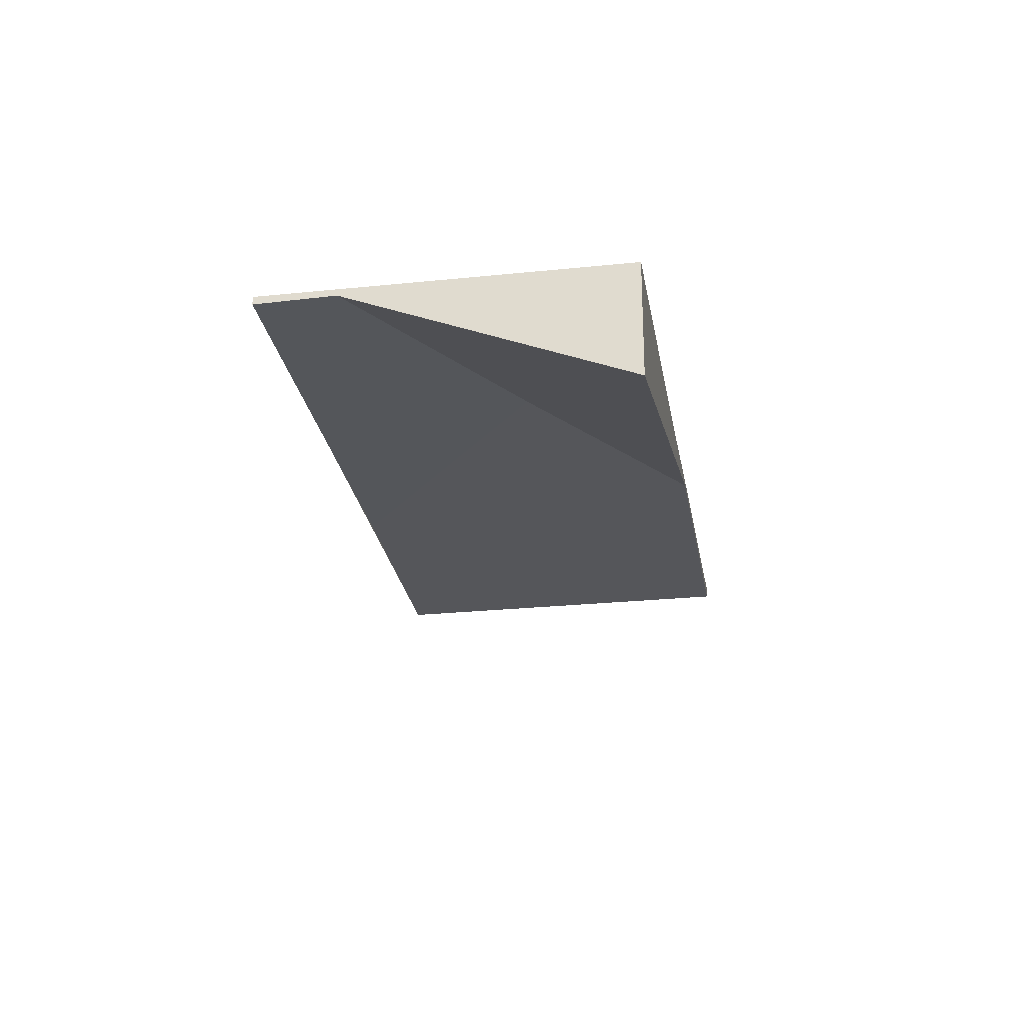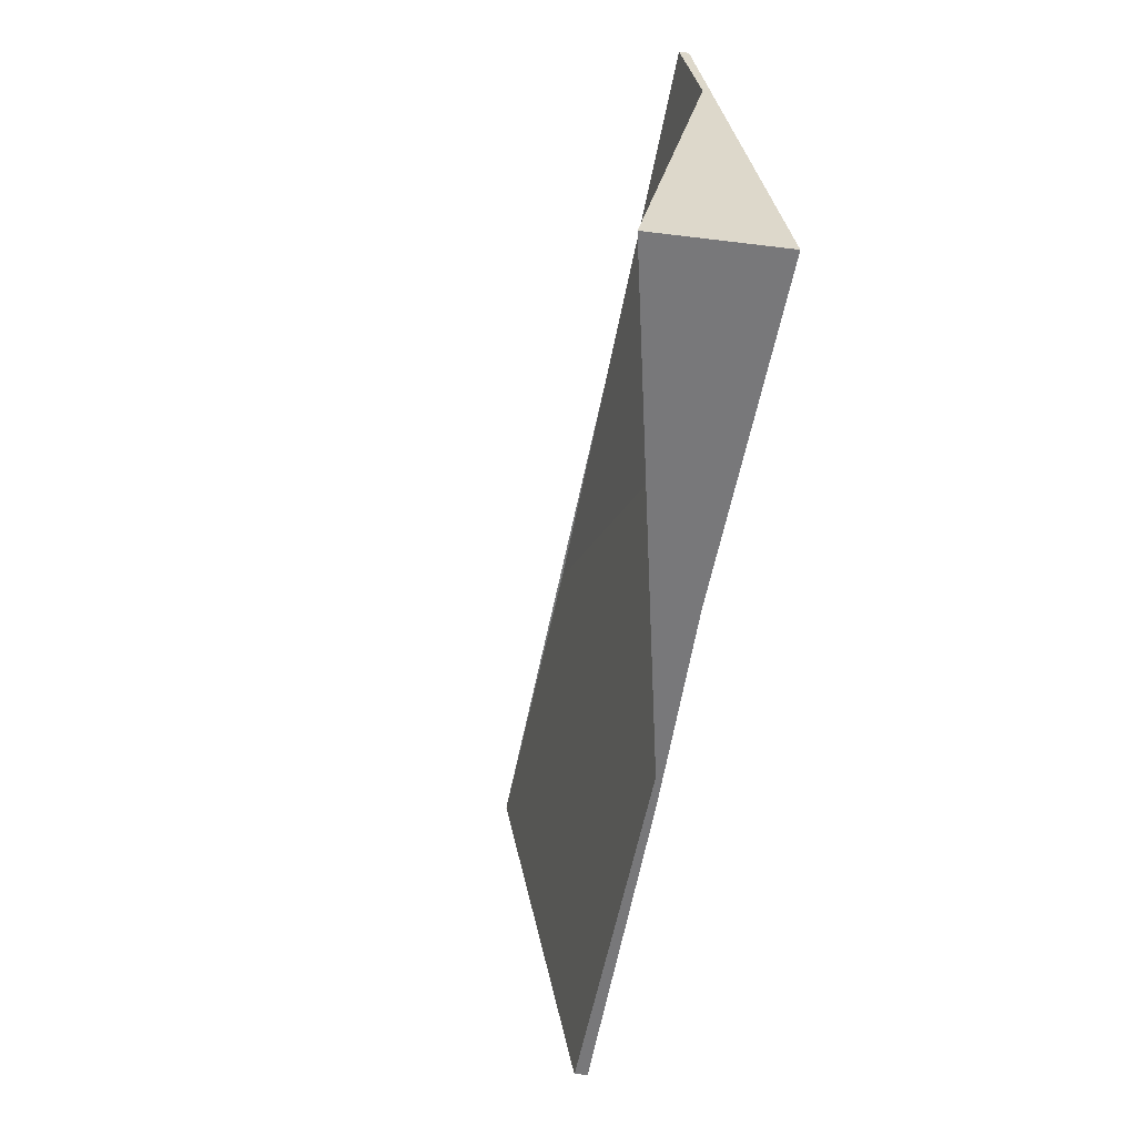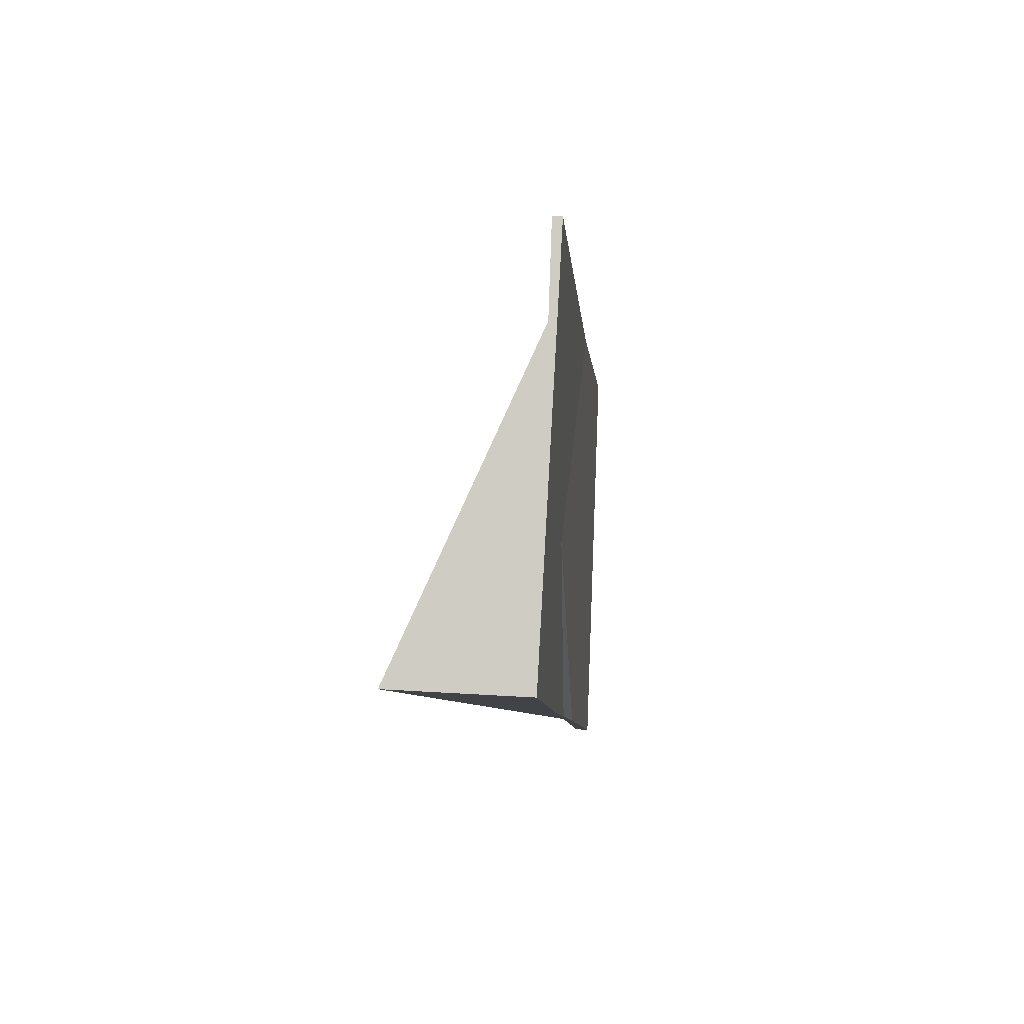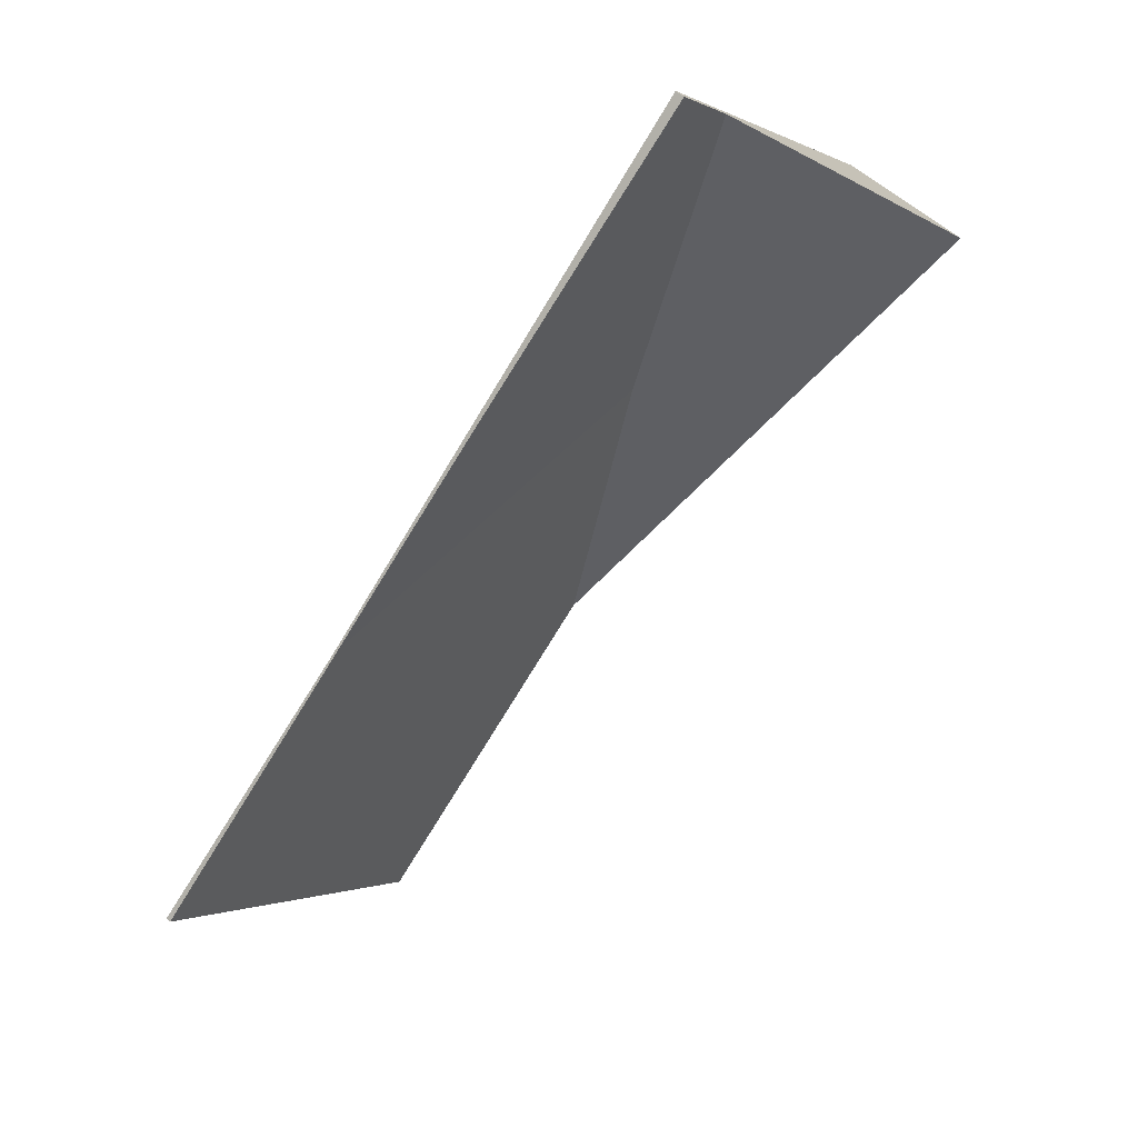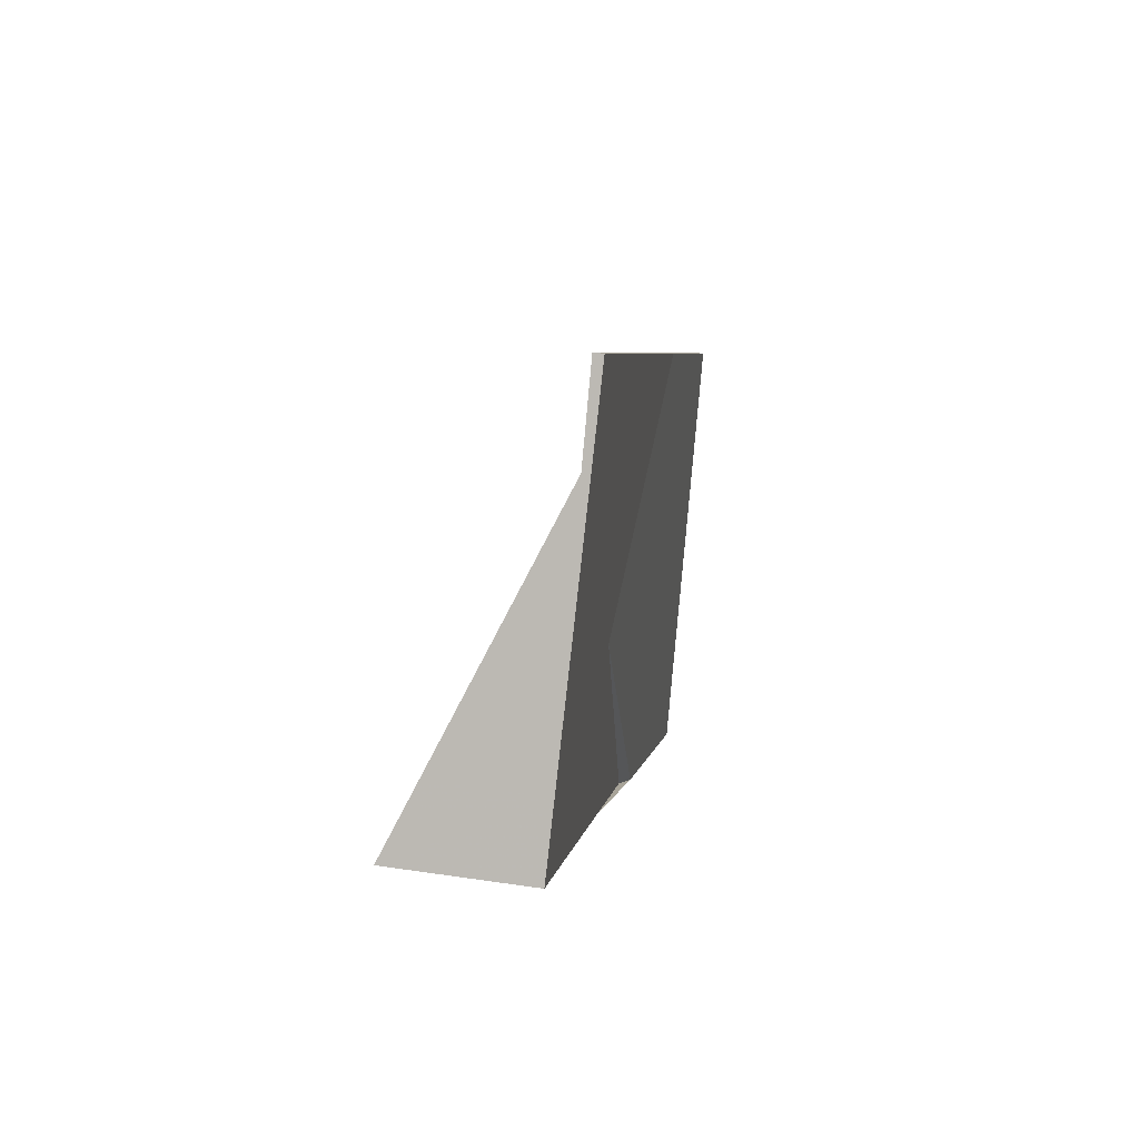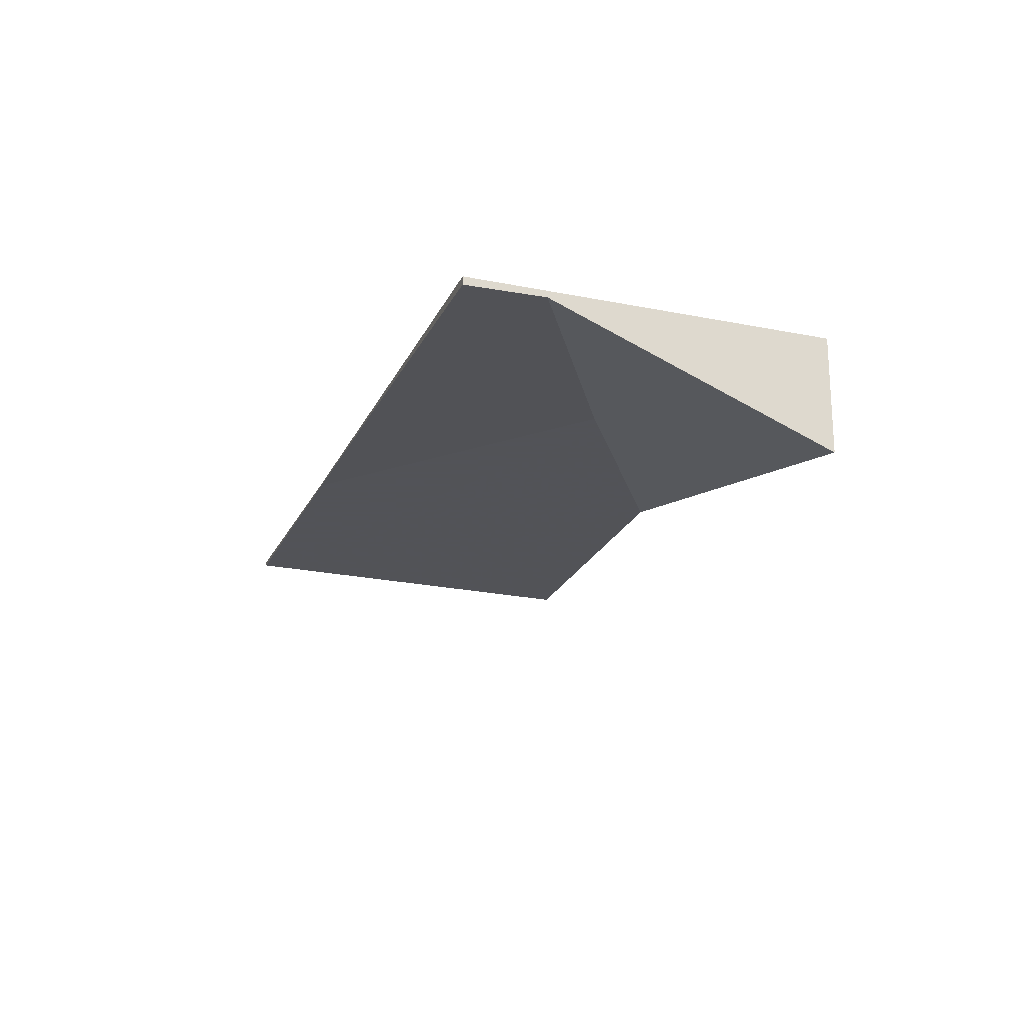
<metadata>
{"format":"obj","ext":"obj","renderer":"f3d","projection":"perspective","resolution":1024,"background":"white","views":[{"elev":-26.0,"azim":-121.4,"up":"+Z"},{"elev":-17.4,"azim":-105.6,"up":"+Y"},{"elev":34.0,"azim":-85.1,"up":"+Y"},{"elev":56.8,"azim":132.9,"up":"+Y"},{"elev":45.7,"azim":-80.2,"up":"+Y"},{"elev":-22.5,"azim":-150.2,"up":"+Z"}]}
</metadata>
<code>
v -2275 -504.3 0.1794
v -2281 -492.2 -0.1298
v -2272 -500 0.06725
v -2284 -496.5 -1.839
v -2282 -493.2 -0.1051
v -2279 -501.4 0.1062
v -2277 -495.2 -0.05305
v -2280 -498.3 0.02573
v -2275 -503.5 0.1601
v -2279 -499.6 0.05933
v -2279 -501.4 0.1062
v -2282 -493.2 -0.1051
v -2280 -498.3 0.02573
v -2281 -499.5 -0.6334
v -2280 -498.8 -0.2494
v -2284 -495.8 -1.454
v -2279 -499.6 0.05933
v -2279 -501.4 0.1062
v -2275 -504.3 0.1794
v -2275 -504.3 0
v -2279 -501.4 0
v -2277 -495.2 -0.05305
v -2281 -492.2 -0.1298
v -2281 -492.2 0
v -2277 -495.2 -6.939e-18
v -2275 -503.5 0.1601
v -2272 -500 0.06725
v -2272 -500 0
v -2275 -503.5 2.776e-17
v -2284 -495.8 -1.454
v -2284 -496.5 -1.839
v -2284 -496.5 0
v -2284 -495.8 0
v -2281 -492.2 -0.1298
v -2282 -493.2 -0.1051
v -2282 -493.2 0
v -2281 -492.2 0
v -2272 -500 0.06725
v -2277 -495.2 -0.05305
v -2277 -495.2 -6.939e-18
v -2272 -500 0
v -2275 -504.3 0.1794
v -2275 -503.5 0.1601
v -2275 -503.5 2.776e-17
v -2275 -504.3 0
v -2281 -499.5 -0.6334
v -2279 -501.4 0.1062
v -2279 -501.4 0
v -2281 -499.5 0
v -2284 -496.5 -1.839
v -2281 -499.5 -0.6334
v -2281 -499.5 0
v -2284 -496.5 0
v -2282 -493.2 -0.1051
v -2284 -495.8 -1.454
v -2284 -495.8 0
v -2282 -493.2 0
v -2275 -504.3 0
v -2284 -496.5 0
v -2281 -492.2 0
v -2272 -500 0
f 8 5 2 7
f 10 8 7 3 9
f 9 1 6 10
f 16 12 13 15
f 15 13 17
f 15 14 4 16
f 17 11 14 15
f 19 20 21 18
f 23 24 25 22
f 27 28 29 26
f 31 32 33 30
f 35 36 37 34
f 39 40 41 38
f 43 44 45 42
f 47 48 49 46
f 51 52 53 50
f 55 56 57 54
f 59 60 61 58

</code>
